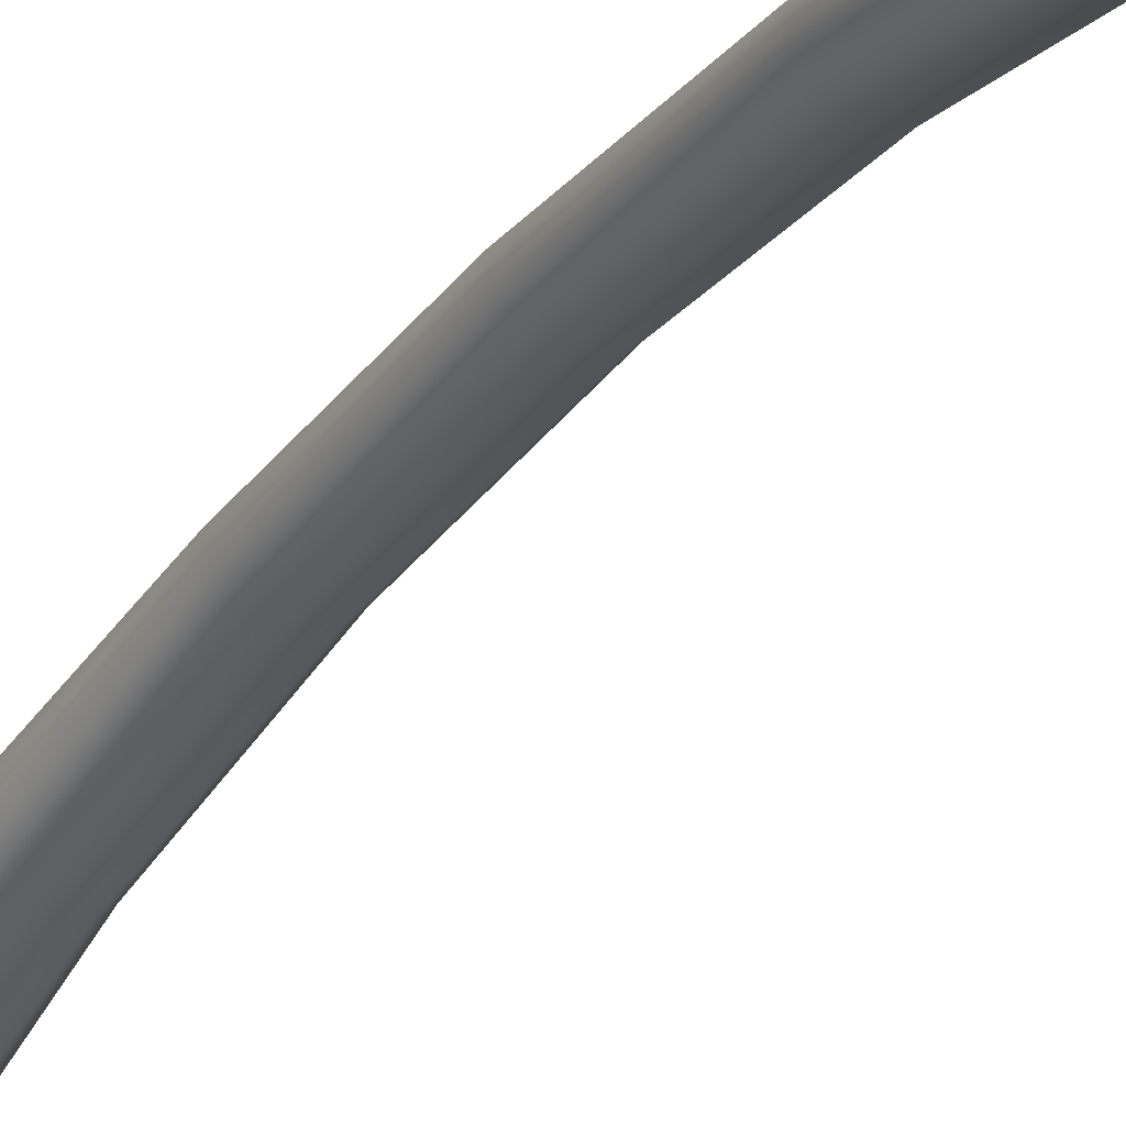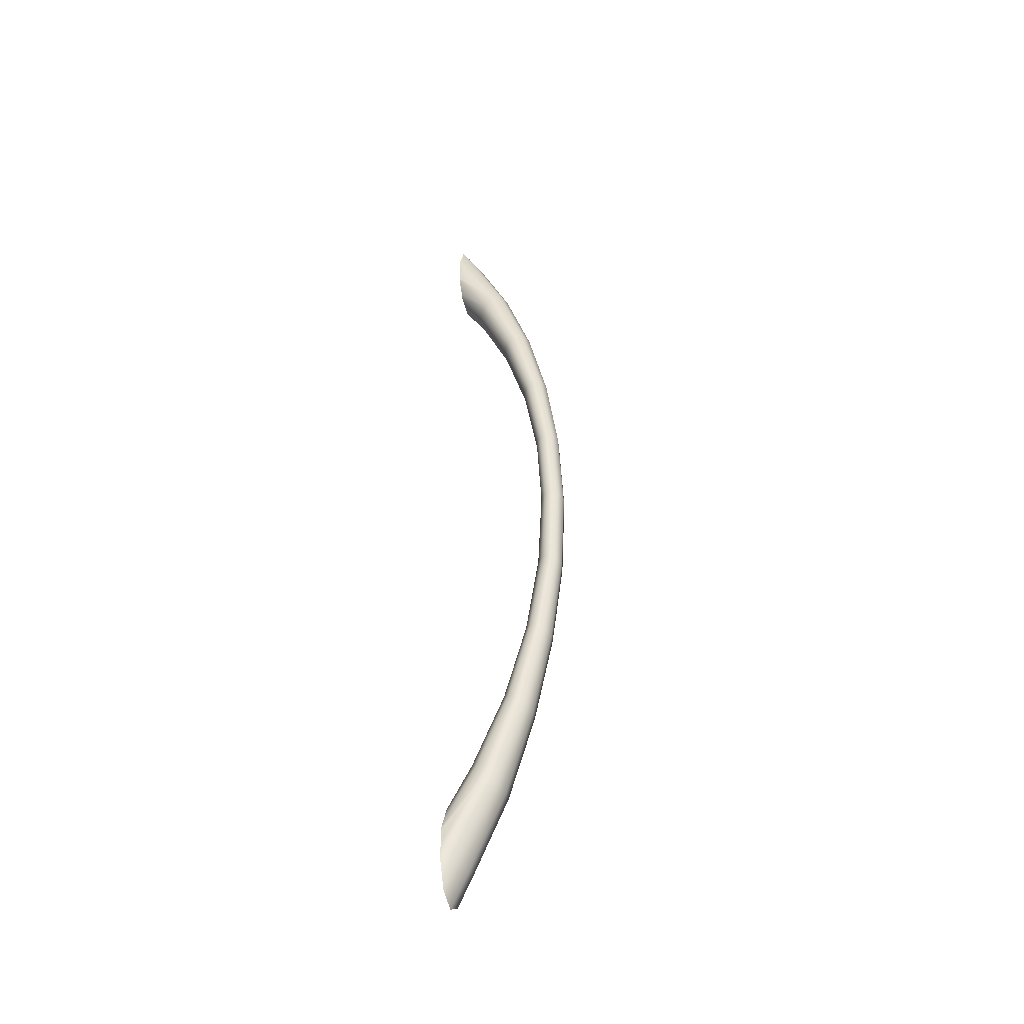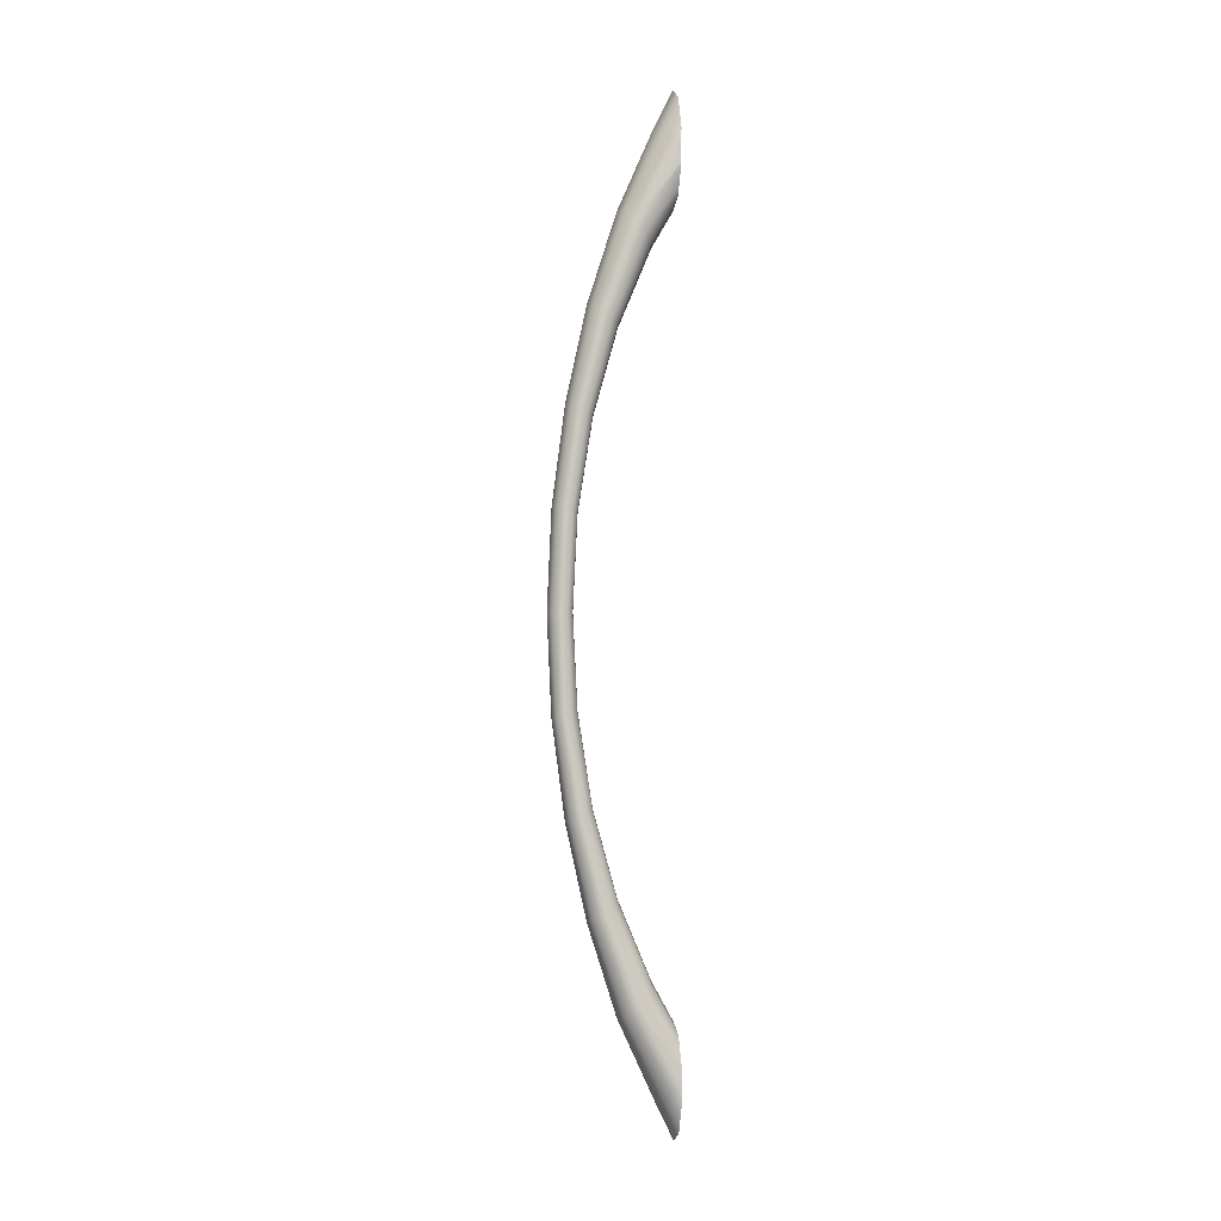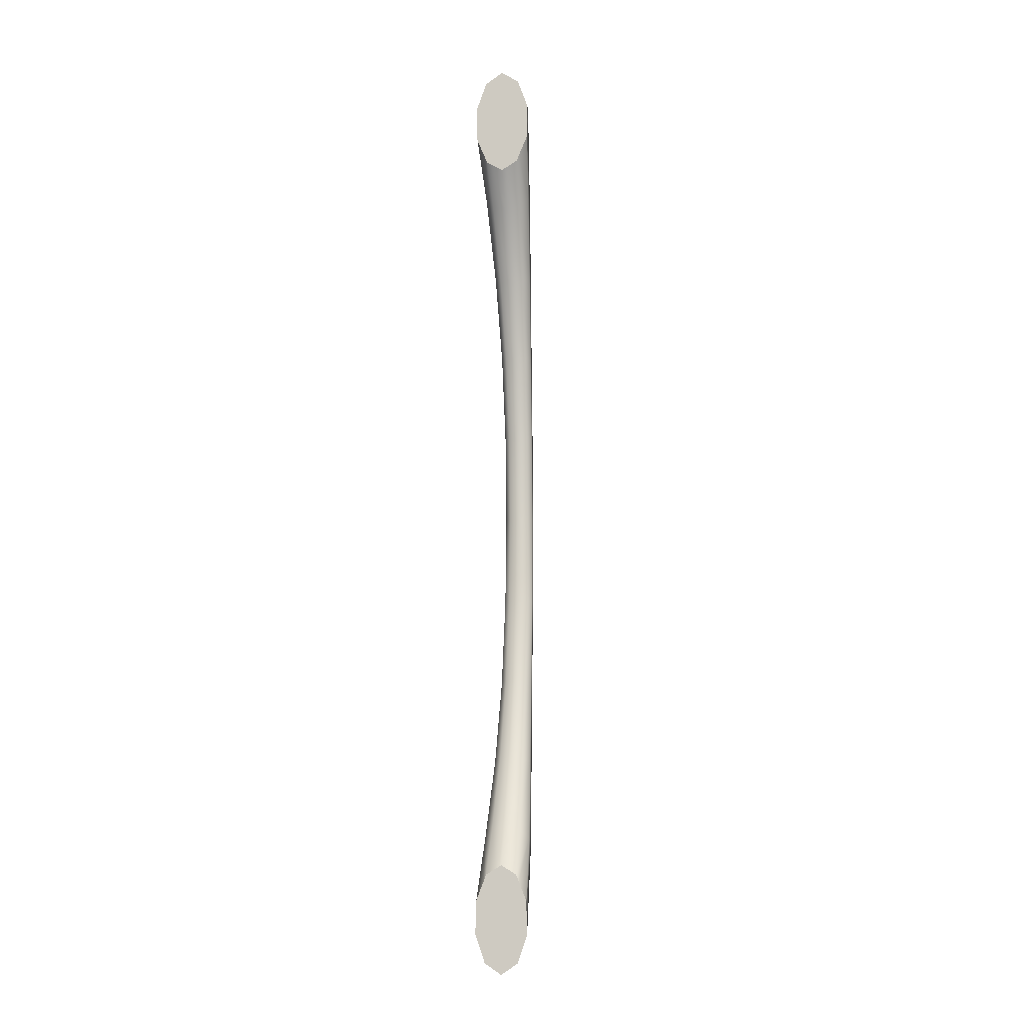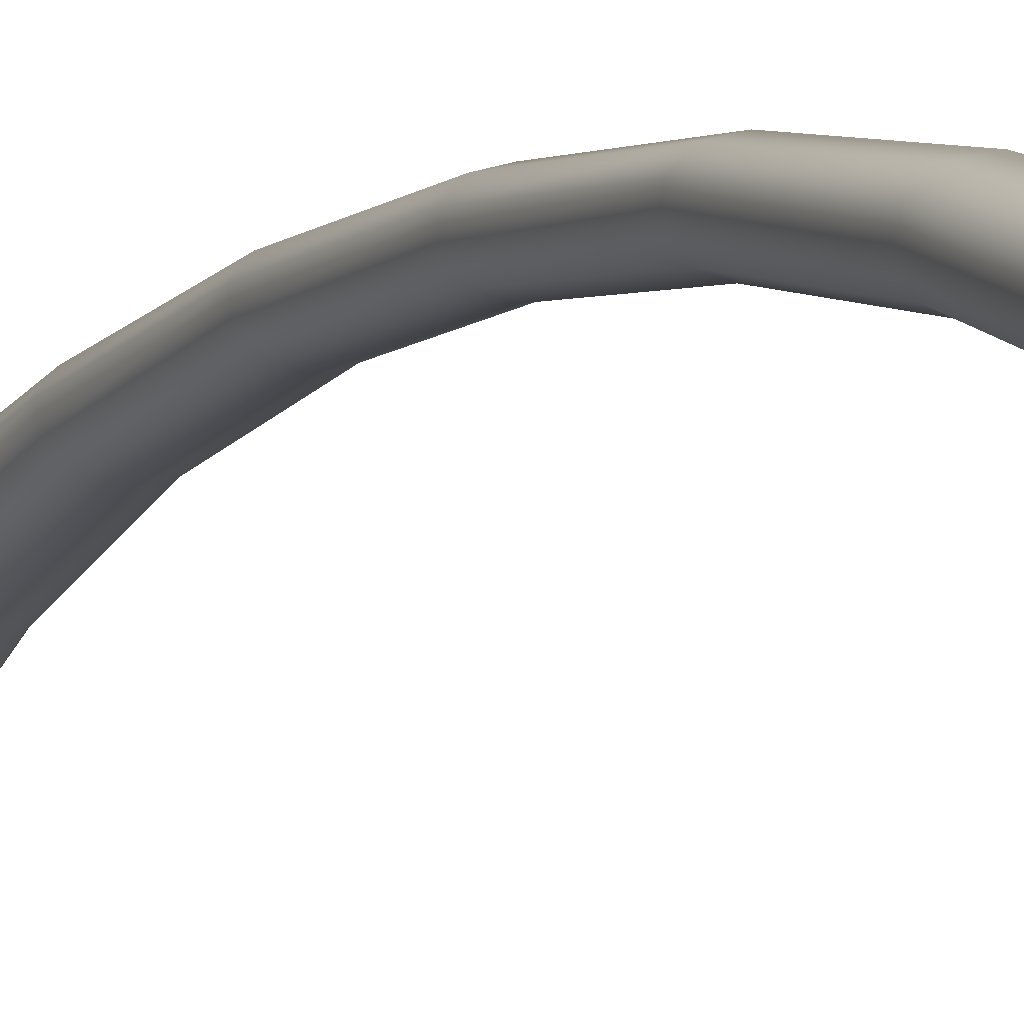
<metadata>
{"format":"obj","ext":"obj","renderer":"f3d","projection":"perspective","resolution":1024,"background":"white","views":[{"elev":-28.8,"azim":-29.4,"up":"+Z"},{"elev":-44.9,"azim":-68.6,"up":"+Y"},{"elev":-1.9,"azim":75.6,"up":"+Y"},{"elev":-10.8,"azim":-169.4,"up":"+Y"},{"elev":-4.4,"azim":-23.5,"up":"+Z"}]}
</metadata>
<code>
o _3021_10_1/_3021_10/mesh43/mesh43-geometry#mesh43-geometry
v -0.4163 -0.1872 0.4409
v -0.4225 -0.1401 0.4543
v -0.4239 -0.1856 0.4393
v -0.4163 -0.1411 0.4557
v -0.4285 -0.1812 0.435
v -0.4163 -0.2284 0.4218
v -0.4216 -0.09225 0.4652
v -0.4088 -0.1856 0.4393
v -0.4263 -0.1373 0.4505
v -0.4302 -0.2208 0.4155
v -0.4249 -0.2263 0.42
v -0.4078 -0.2263 0.42
v -0.4163 -0.09285 0.4665
v -0.4102 -0.1401 0.4543
v -0.4285 -0.1759 0.4297
v -0.4302 -0.2172 0.4125
v -0.4163 -0.2473 0.4125
v -0.4075 -0.2415 0.4125
v -0.4212 -0.04287 0.472
v -0.4248 -0.09069 0.4618
v -0.4041 -0.1812 0.435
v -0.4025 -0.2208 0.4155
v -0.4263 -0.134 0.4458
v -0.4299 -0.209 0.4125
v -0.43 -0.2106 0.4125
v -0.4303 -0.2266 0.4125
v -0.4252 -0.2415 0.4125
v -0.4023 -0.2266 0.4125
v -0.4163 -0.04315 0.4732
v -0.4111 -0.09225 0.4652
v -0.4064 -0.1373 0.4505
v -0.4239 -0.1715 0.4255
v -0.426 -0.1989 0.4125
v -0.4245 -0.1954 0.4125
v -0.4163 -0.1904 0.4125
v -0.4067 -0.1989 0.4125
v -0.4211 0.007403 0.4743
v -0.4241 -0.04214 0.4687
v -0.4248 -0.08875 0.4576
v -0.4025 -0.2172 0.4125
v -0.4041 -0.1759 0.4297
v -0.4225 -0.1313 0.4421
v -0.4216 -0.1936 0.4125
v -0.4133 -0.1922 0.4125
v -0.4082 -0.1954 0.4125
v -0.4027 -0.209 0.4125
v -0.4163 0.007404 0.4755
v -0.424 0.007402 0.4711
v -0.4115 -0.04287 0.472
v -0.4079 -0.09069 0.4618
v -0.4027 -0.2106 0.4125
v -0.4064 -0.134 0.4458
v -0.4163 -0.1302 0.4406
v -0.4163 -0.1699 0.4238
v -0.4211 0.05767 0.4719
v -0.4241 0.05694 0.4687
v -0.4241 -0.04123 0.4647
v -0.424 0.0074 0.4671
v -0.4216 -0.08718 0.4542
v -0.4088 -0.1715 0.4255
v -0.4163 -0.08659 0.4529
v -0.4163 0.05795 0.4732
v -0.4116 0.007403 0.4743
v -0.4241 0.05603 0.4647
v -0.4085 -0.04214 0.4687
v -0.4079 -0.08875 0.4576
v -0.4102 -0.1313 0.4421
v -0.4111 -0.08718 0.4542
v -0.4216 0.1071 0.4652
v -0.4249 0.1055 0.4618
v -0.4087 0.007402 0.4711
v -0.4249 0.1035 0.4576
v -0.4212 -0.0405 0.4615
v -0.4211 0.007399 0.4639
v -0.4211 0.0553 0.4615
v -0.4163 -0.04022 0.4602
v -0.4115 -0.0405 0.4615
v -0.4163 0.1077 0.4665
v -0.4115 0.05767 0.4719
v -0.4086 0.05694 0.4687
v -0.4216 0.102 0.4541
v -0.4087 0.0074 0.4671
v -0.4085 -0.04123 0.4647
v -0.4226 0.1549 0.4543
v -0.4265 0.1522 0.4505
v -0.4265 0.1487 0.4457
v -0.4086 0.05603 0.4647
v -0.4226 0.146 0.4419
v -0.4163 0.007398 0.4627
v -0.4163 0.05502 0.4602
v -0.4163 0.1013 0.4528
v -0.4116 0.007399 0.4639
v -0.4111 0.1071 0.4652
v -0.4163 0.156 0.4558
v -0.4078 0.1055 0.4618
v -0.4078 0.1035 0.4576
v -0.4163 0.1449 0.4404
v -0.4115 0.0553 0.4615
v -0.4239 0.2004 0.4393
v -0.4286 0.196 0.435
v -0.4286 0.1906 0.4296
v -0.4239 0.1862 0.4253
v -0.4111 0.102 0.4541
v -0.4163 0.1846 0.4237
v -0.4101 0.146 0.4419
v -0.4101 0.1549 0.4543
v -0.4062 0.1522 0.4505
v -0.4163 0.2021 0.4409
v -0.4062 0.1487 0.4457
v -0.4087 0.1862 0.4253
v -0.4256 0.2417 0.4205
v -0.4312 0.2358 0.4156
v -0.4309 0.223 0.4125
v -0.4249 0.2088 0.4125
v -0.4196 0.2057 0.4125
v -0.4109 0.207 0.4125
v -0.4087 0.2004 0.4393
v -0.404 0.196 0.435
v -0.404 0.1906 0.4296
v -0.4163 0.244 0.4224
v -0.4309 0.2248 0.4125
v -0.4265 0.2126 0.4125
v -0.4163 0.2037 0.4125
v -0.4077 0.2088 0.4125
v -0.4163 0.2638 0.4125
v -0.4314 0.2419 0.4125
v -0.4312 0.2321 0.4125
v -0.4258 0.2577 0.4125
v -0.4069 0.2577 0.4125
v -0.4071 0.2417 0.4205
v -0.4014 0.2358 0.4156
v -0.4018 0.223 0.4125
v -0.4062 0.2126 0.4125
v -0.4017 0.2248 0.4125
v -0.4013 0.2419 0.4125
v -0.4014 0.2321 0.4125
f 1 2 3
f 4 2 1
f 2 5 3
f 1 3 6
f 4 7 2
f 8 4 1
f 9 5 2
f 5 10 3
f 6 3 11
f 12 1 6
f 13 7 4
f 7 9 2
f 8 14 4
f 12 8 1
f 9 15 5
f 5 16 10
f 3 10 11
f 11 17 6
f 6 18 12
f 13 19 7
f 14 13 4
f 20 9 7
f 14 8 21
f 8 12 22
f 23 15 9
f 24 5 15
f 16 5 25
f 16 26 10
f 26 11 10
f 17 11 27
f 18 6 17
f 28 12 18
f 29 19 13
f 19 20 7
f 14 30 13
f 20 23 9
f 21 8 22
f 31 14 21
f 12 28 22
f 23 32 15
f 5 24 25
f 15 33 24
f 11 26 27
f 29 37 19
f 30 29 13
f 38 20 19
f 30 14 31
f 39 23 20
f 40 21 22
f 31 21 41
f 40 22 28
f 42 32 23
f 34 15 32
f 15 34 33
f 47 37 29
f 37 48 19
f 30 49 29
f 38 39 20
f 48 38 19
f 50 30 31
f 39 42 23
f 21 40 51
f 21 46 41
f 52 31 41
f 53 32 42
f 32 43 34
f 54 35 43
f 54 44 35
f 45 41 36
f 41 46 36
f 47 55 37
f 49 47 29
f 56 48 37
f 49 30 50
f 57 39 38
f 48 58 38
f 50 31 52
f 59 42 39
f 46 21 51
f 52 41 60
f 53 54 32
f 61 53 42
f 43 32 54
f 44 54 60
f 45 44 60
f 41 45 60
f 62 55 47
f 55 56 37
f 49 63 47
f 56 64 48
f 65 49 50
f 57 59 39
f 58 57 38
f 64 58 48
f 66 50 52
f 61 42 59
f 67 52 60
f 67 54 53
f 68 53 61
f 60 54 67
f 62 69 55
f 63 62 47
f 70 56 55
f 63 49 71
f 72 64 56
f 71 49 65
f 65 50 66
f 73 59 57
f 58 74 57
f 64 75 58
f 66 52 67
f 76 61 59
f 67 53 68
f 68 61 77
f 62 78 69
f 69 70 55
f 79 62 63
f 70 72 56
f 80 63 71
f 72 81 64
f 71 65 82
f 83 65 66
f 76 59 73
f 74 73 57
f 75 74 58
f 81 75 64
f 68 66 67
f 77 61 76
f 77 83 68
f 79 78 62
f 78 84 69
f 85 70 69
f 79 63 80
f 86 72 70
f 80 71 87
f 88 81 72
f 82 65 83
f 87 71 82
f 83 66 68
f 89 76 73
f 89 73 74
f 90 74 75
f 91 75 81
f 77 76 92
f 92 83 77
f 93 78 79
f 78 94 84
f 84 85 69
f 85 86 70
f 95 79 80
f 86 88 72
f 96 80 87
f 97 81 88
f 82 83 92
f 87 82 98
f 92 76 89
f 89 74 90
f 90 75 91
f 91 81 97
f 93 94 78
f 93 79 95
f 94 99 84
f 100 85 84
f 101 86 85
f 95 80 96
f 102 88 86
f 96 87 103
f 97 88 104
f 98 82 92
f 103 87 98
f 98 92 89
f 98 89 90
f 103 90 91
f 105 91 97
f 106 94 93
f 107 93 95
f 94 108 99
f 99 100 84
f 100 101 85
f 101 102 86
f 109 95 96
f 104 88 102
f 105 96 103
f 110 97 104
f 103 98 90
f 105 103 91
f 110 105 97
f 106 108 94
f 106 93 107
f 107 95 109
f 108 111 99
f 112 100 99
f 100 113 101
f 101 114 102
f 109 96 105
f 115 104 102
f 116 110 104
f 110 109 105
f 117 108 106
f 118 106 107
f 119 107 109
f 108 120 111
f 111 112 99
f 112 121 100
f 113 100 121
f 113 122 101
f 114 101 122
f 115 102 114
f 104 115 123
f 110 116 124
f 116 104 123
f 119 109 110
f 117 120 108
f 117 106 118
f 118 107 119
f 125 111 120
f 111 126 112
f 121 112 127
f 124 119 110
f 130 120 117
f 131 117 118
f 132 118 119
f 111 125 128
f 120 129 125
f 126 111 128
f 126 127 112
f 119 124 133
f 129 120 130
f 130 117 131
f 134 131 118
f 118 132 134
f 132 119 133
f 130 135 129
f 135 130 131
f 131 134 136
f 135 131 136
f 3 2 1
f 1 2 4
f 3 5 2
f 6 3 1
f 2 7 4
f 1 4 8
f 2 5 9
f 3 10 5
f 11 3 6
f 6 1 12
f 4 7 13
f 2 9 7
f 4 14 8
f 1 8 12
f 5 15 9
f 10 16 5
f 11 10 3
f 6 17 11
f 12 18 6
f 7 19 13
f 4 13 14
f 7 9 20
f 21 8 14
f 22 12 8
f 9 15 23
f 15 5 24
f 25 5 16
f 10 26 16
f 10 11 26
f 27 11 17
f 17 6 18
f 18 12 28
f 13 19 29
f 7 20 19
f 13 30 14
f 9 23 20
f 22 8 21
f 21 14 31
f 22 28 12
f 15 32 23
f 25 24 5
f 24 33 15
f 25 16 27
f 26 27 16
f 27 26 11
f 17 34 27
f 18 35 17
f 28 36 18
f 19 37 29
f 13 29 30
f 19 20 38
f 31 14 30
f 20 23 39
f 22 21 40
f 41 21 31
f 28 22 40
f 23 32 42
f 32 15 34
f 24 25 27
f 33 34 15
f 33 24 27
f 34 33 27
f 43 34 17
f 35 43 17
f 44 35 18
f 36 45 18
f 46 36 28
f 29 37 47
f 19 48 37
f 29 49 30
f 20 39 38
f 19 38 48
f 31 30 50
f 23 42 39
f 51 40 21
f 41 46 21
f 41 31 52
f 40 51 28
f 42 32 53
f 34 43 32
f 43 35 54
f 35 44 54
f 45 44 18
f 36 41 45
f 36 46 41
f 51 46 28
f 37 55 47
f 29 47 49
f 37 48 56
f 50 30 49
f 38 39 57
f 38 58 48
f 52 31 50
f 39 42 59
f 51 21 46
f 60 41 52
f 32 54 53
f 42 53 61
f 54 32 43
f 60 54 44
f 60 44 45
f 60 45 41
f 47 55 62
f 37 56 55
f 47 63 49
f 48 64 56
f 50 49 65
f 39 59 57
f 38 57 58
f 48 58 64
f 52 50 66
f 59 42 61
f 60 52 67
f 53 54 67
f 61 53 68
f 67 54 60
f 55 69 62
f 47 62 63
f 55 56 70
f 71 49 63
f 56 64 72
f 65 49 71
f 66 50 65
f 57 59 73
f 57 74 58
f 58 75 64
f 67 52 66
f 59 61 76
f 68 53 67
f 77 61 68
f 69 78 62
f 55 70 69
f 63 62 79
f 56 72 70
f 71 63 80
f 64 81 72
f 82 65 71
f 66 65 83
f 73 59 76
f 57 73 74
f 58 74 75
f 64 75 81
f 67 66 68
f 76 61 77
f 68 83 77
f 62 78 79
f 69 84 78
f 69 70 85
f 80 63 79
f 70 72 86
f 87 71 80
f 72 81 88
f 83 65 82
f 82 71 87
f 68 66 83
f 73 76 89
f 74 73 89
f 75 74 90
f 81 75 91
f 92 76 77
f 77 83 92
f 79 78 93
f 84 94 78
f 69 85 84
f 70 86 85
f 80 79 95
f 72 88 86
f 87 80 96
f 88 81 97
f 92 83 82
f 98 82 87
f 89 76 92
f 90 74 89
f 91 75 90
f 97 81 91
f 78 94 93
f 95 79 93
f 84 99 94
f 84 85 100
f 85 86 101
f 96 80 95
f 86 88 102
f 103 87 96
f 104 88 97
f 92 82 98
f 98 87 103
f 89 92 98
f 90 89 98
f 91 90 103
f 97 91 105
f 93 94 106
f 95 93 107
f 99 108 94
f 84 100 99
f 85 101 100
f 86 102 101
f 96 95 109
f 102 88 104
f 103 96 105
f 104 97 110
f 90 98 103
f 91 103 105
f 97 105 110
f 94 108 106
f 107 93 106
f 109 95 107
f 99 111 108
f 99 100 112
f 101 113 100
f 102 114 101
f 105 96 109
f 102 104 115
f 104 110 116
f 105 109 110
f 106 108 117
f 107 106 118
f 109 107 119
f 111 120 108
f 99 112 111
f 100 121 112
f 121 100 113
f 101 122 113
f 122 101 114
f 114 102 115
f 123 115 104
f 124 116 110
f 123 104 116
f 110 109 119
f 108 120 117
f 118 106 117
f 119 107 118
f 120 111 125
f 112 126 111
f 127 112 121
f 113 128 121
f 122 128 113
f 114 128 122
f 115 125 114
f 123 125 115
f 124 129 116
f 110 119 124
f 116 129 123
f 117 120 130
f 118 117 131
f 119 118 132
f 128 125 111
f 125 129 120
f 128 111 126
f 112 127 126
f 126 121 128
f 125 128 114
f 129 125 123
f 133 129 124
f 133 124 119
f 130 120 129
f 131 117 130
f 118 131 134
f 134 132 118
f 133 119 132
f 135 129 133
f 129 135 130
f 131 130 135
f 136 134 131
f 134 135 132
f 132 135 133
f 136 131 135
f 136 135 134
f 27 16 25
f 16 27 26
f 27 34 17
f 17 35 18
f 18 36 28
f 27 25 24
f 27 24 33
f 27 33 34
f 17 34 43
f 17 43 35
f 18 35 44
f 18 45 36
f 28 36 46
f 28 51 40
f 18 44 45
f 28 46 51
f 121 128 113
f 113 128 122
f 122 128 114
f 114 125 115
f 115 125 123
f 116 129 124
f 123 129 116
f 128 121 126
f 114 128 125
f 123 125 129
f 124 129 133
f 133 129 135
f 132 135 134
f 133 135 132
f 134 135 136

</code>
